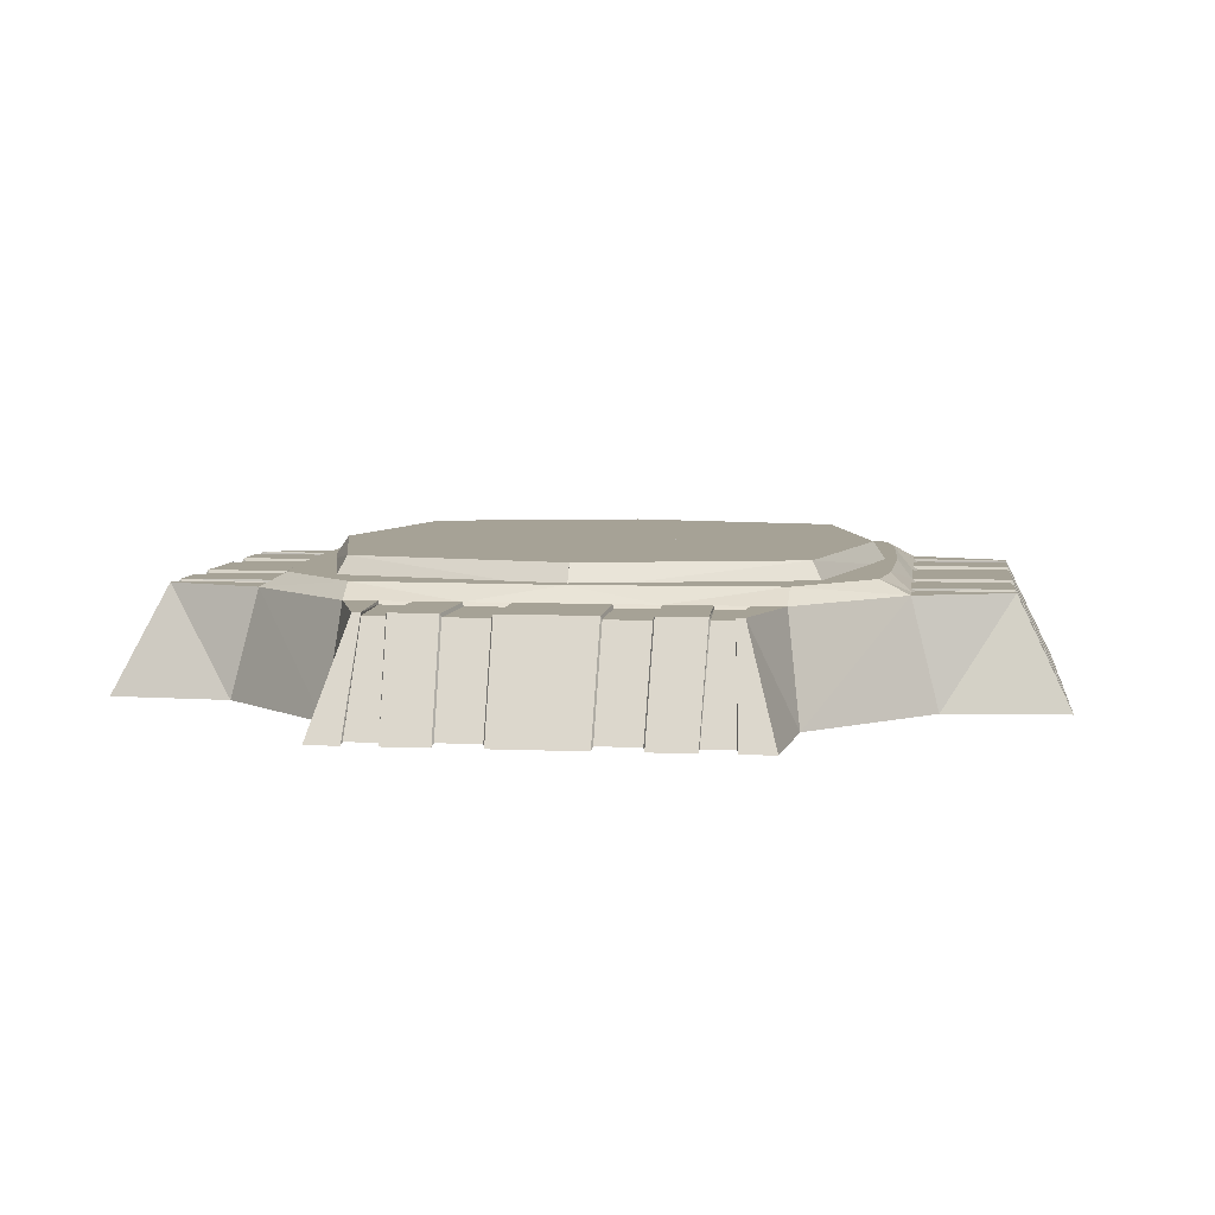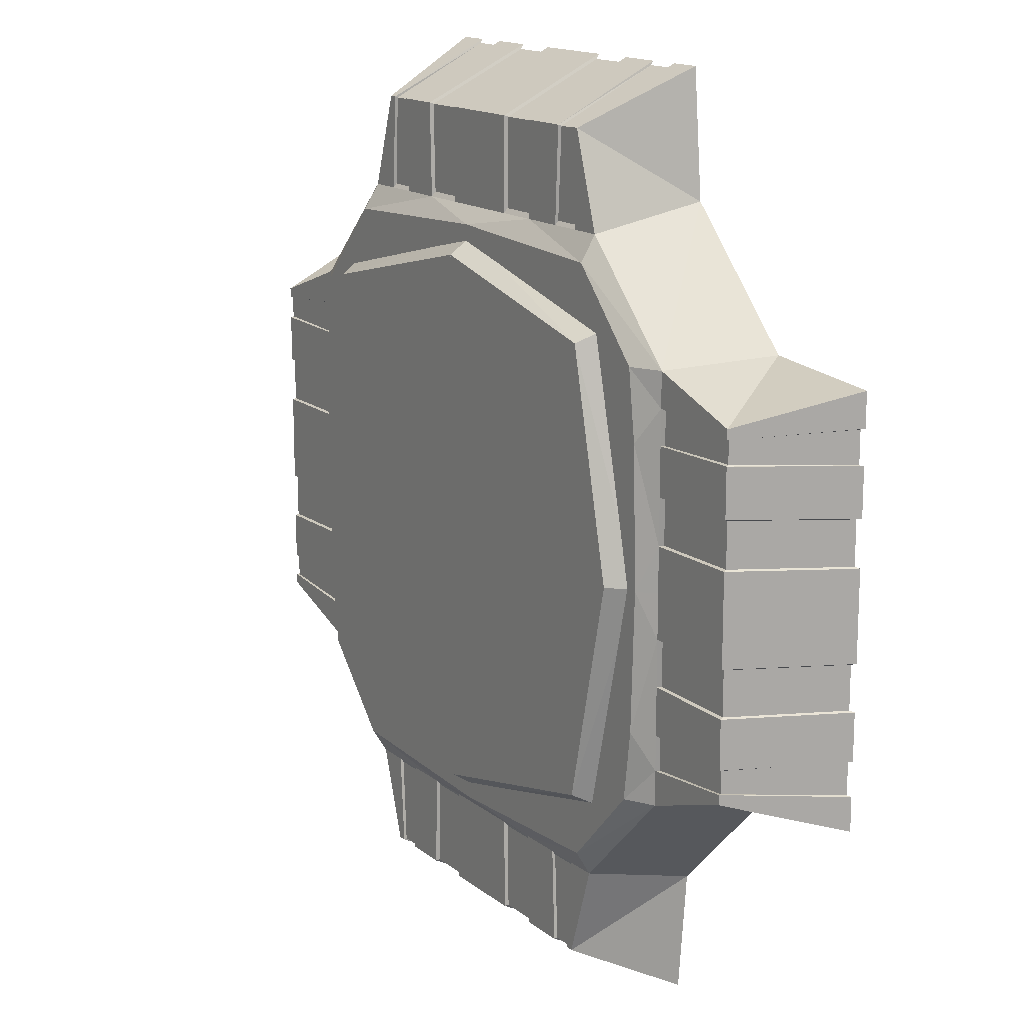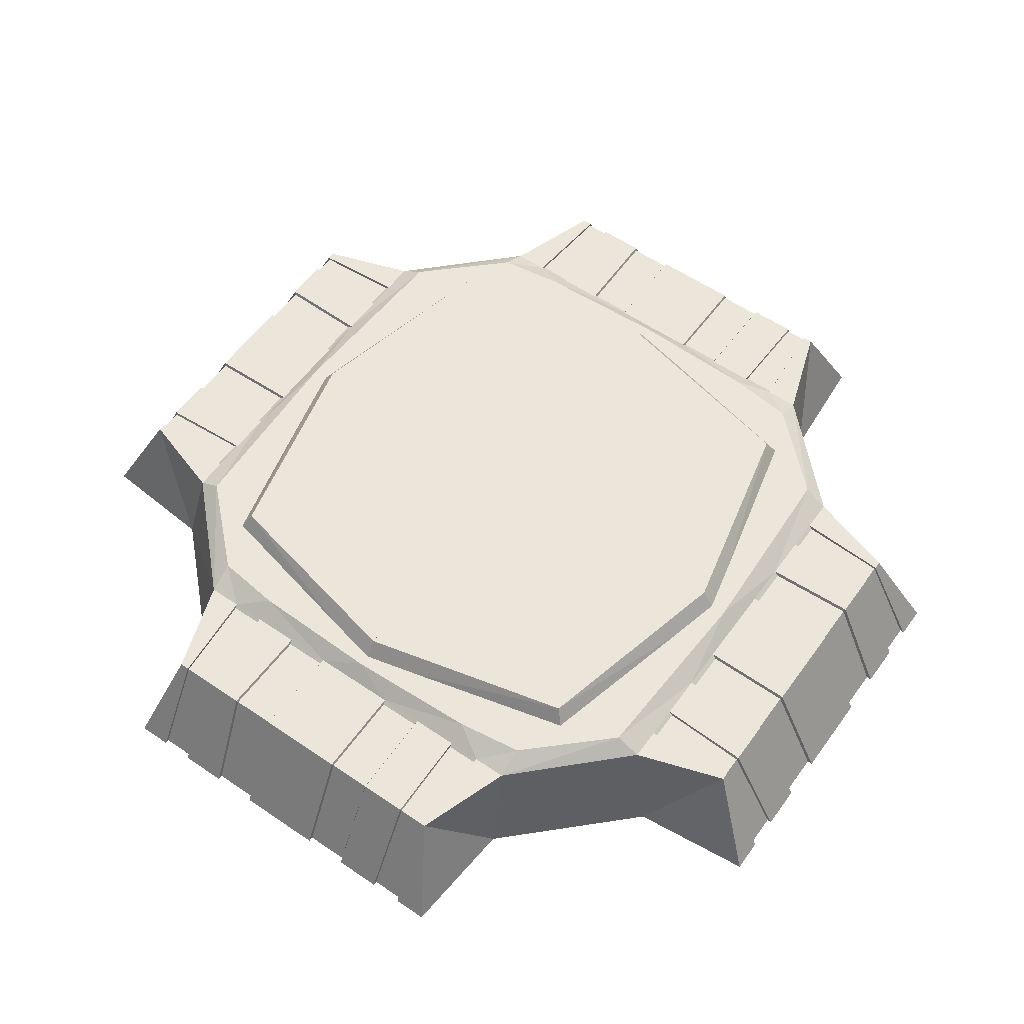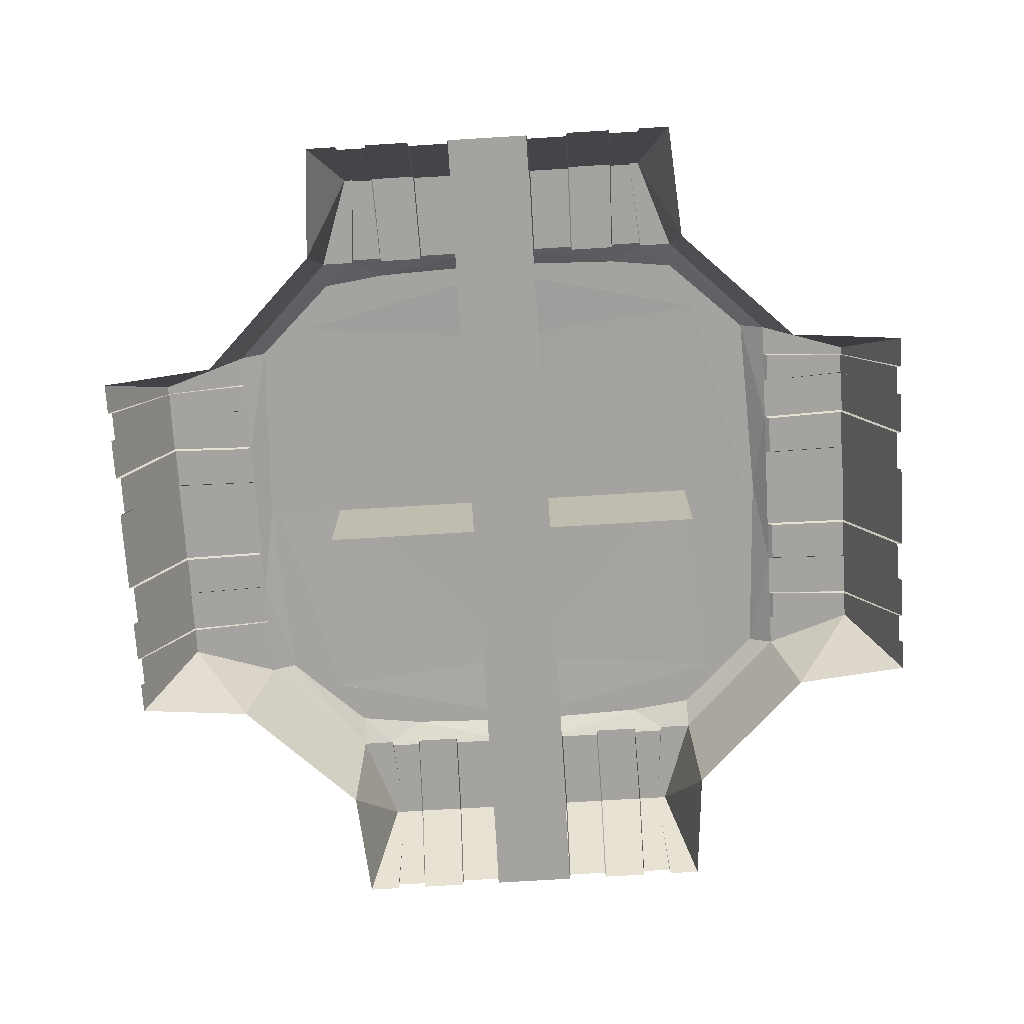
<metadata>
{"format":"obj","ext":"obj","renderer":"f3d","projection":"perspective","resolution":1024,"background":"white","views":[{"elev":6.3,"azim":7.4,"up":"+Y"},{"elev":15.2,"azim":-122.2,"up":"+Z"},{"elev":56.9,"azim":-54.6,"up":"+Y"},{"elev":-72.9,"azim":93.5,"up":"+Y"}]}
</metadata>
<code>
v 0.5543 0.3783 -0.5543
v 0.584 0.3179 -0.584
v 0.5144 0.02014 -1.164
v 0.4334 0.2955 -1.03
v 1.164 0.02014 -0.5144
v 1.03 0.2955 -0.4364
v 0.7827 0.2955 -0.5212
v 0.5104 0.2955 -0.7934
v 0.8524 0.02014 -0.5391
v 0.5436 0.02014 -0.8524
v 0.5121 0.3336 -0.7303
v 0.7095 0.3336 -0.522
v 1.164 0.02014 -0.4298
v 1.164 0.02014 -0.3452
v 1.03 0.2955 -0.3532
v 1.03 0.2955 -0.4117
v 0.7825 0.2955 -0.3475
v 0.7826 0.2955 -0.4343
v 0.7327 0.3336 -0.3478
v 0.3452 0.02014 -1.164
v 0.4298 0.02014 -1.164
v 0.4122 0.2955 -1.03
v 0.3546 0.2955 -1.03
v 0.3439 0.2955 -0.7935
v 0.4272 0.2955 -0.7934
v 1.155 0.02662 -0.4273
v 1.155 0.02662 -0.3467
v 1.027 0.289 -0.3559
v 1.027 0.289 -0.4117
v 0.7915 0.289 -0.3489
v 0.7916 0.289 -0.4316
v 0.3468 0.02755 -1.154
v 0.4268 0.02755 -1.154
v 0.4121 0.2881 -1.027
v 0.3576 0.2881 -1.027
v 0.3455 0.2881 -0.8034
v 0.4243 0.2881 -0.8034
v 1.164 0.02014 -0.2263
v 1.164 0.02014 -0.1112
v 1.03 0.2955 -0.1138
v 1.03 0.2955 -0.2315
v 0.7825 0.2955 -0.112
v 0.7825 0.2955 -0.2278
v 1.153 0.02759 -0.2233
v 1.153 0.02759 -0.1145
v 1.027 0.288 -0.1169
v 1.027 0.288 -0.2283
v 0.7928 0.288 -0.1152
v 0.7928 0.288 -0.2248
v 0.2364 0.2955 -1.03
v 0.1182 0.2955 -1.03
v 0.1151 0.02014 -1.164
v 0.2301 0.02014 -1.164
v 0.1146 0.2955 -0.7935
v 0.2293 0.2955 -0.7935
v 0.2325 0.2867 -1.026
v 0.1219 0.2867 -1.026
v 0.1189 0.02895 -1.152
v 0.2267 0.02895 -1.152
v 0.1185 0.2867 -0.8053
v 0.2258 0.2867 -0.8053
v 0 0.3783 -0.6827
v -0.5543 0.3783 -0.5543
v 0 0.3248 -0.5219
v 0 0.3179 -0.7247
v -0.584 0.3179 -0.584
v 0 0.02014 -0.5411
v 0 0.02014 -1.164
v 0 0.2955 -1.03
v -0.5144 0.02014 -1.164
v -0.4334 0.2955 -1.03
v -1.164 0.02014 -0.5144
v -1.03 0.2955 -0.4364
v -0.7827 0.2955 -0.5212
v -0.5104 0.2955 -0.7934
v 0 0.2955 -0.7935
v -0.8524 0.02014 -0.5391
v -0.5436 0.02014 -0.8524
v -0.5121 0.3336 -0.7303
v -0.7095 0.3336 -0.522
v 0 0.3336 -0.7545
v 0 0.3336 -0.5391
v -1.164 0.02014 -0.4298
v -1.164 0.02014 -0.3452
v -1.03 0.2955 -0.3532
v -1.03 0.2955 -0.4117
v -0.7825 0.2955 -0.3475
v -0.7826 0.2955 -0.4343
v -0.7327 0.3336 -0.3478
v -0.3452 0.02014 -1.164
v -0.4298 0.02014 -1.164
v -0.4122 0.2955 -1.03
v -0.3546 0.2955 -1.03
v -0.3439 0.2955 -0.7935
v -0.4272 0.2955 -0.7934
v -1.155 0.02662 -0.4273
v -1.155 0.02662 -0.3467
v -1.027 0.289 -0.3559
v -1.027 0.289 -0.4117
v -0.7915 0.289 -0.3489
v -0.7916 0.289 -0.4316
v -0.3468 0.02755 -1.154
v -0.4268 0.02755 -1.154
v -0.4121 0.2881 -1.027
v -0.3576 0.2881 -1.027
v -0.3455 0.2881 -0.8034
v -0.4243 0.2881 -0.8034
v -1.164 0.02014 -0.2263
v -1.164 0.02014 -0.1112
v -1.03 0.2955 -0.1138
v -1.03 0.2955 -0.2315
v -0.7825 0.2955 -0.112
v -0.7825 0.2955 -0.2278
v 0 0.02014 -0.1141
v -1.153 0.02759 -0.2233
v -1.153 0.02759 -0.1145
v -1.027 0.288 -0.1169
v -1.027 0.288 -0.2283
v -0.7928 0.288 -0.1152
v -0.7928 0.288 -0.2248
v -0.2364 0.2955 -1.03
v -0.1182 0.2955 -1.03
v -0.1151 0.02014 -1.164
v -0.2301 0.02014 -1.164
v -0.1146 0.2955 -0.7935
v -0.2293 0.2955 -0.7935
v -0.2325 0.2867 -1.026
v -0.1219 0.2867 -1.026
v -0.1189 0.02895 -1.152
v -0.2267 0.02895 -1.152
v -0.1185 0.2867 -0.8053
v -0.2258 0.2867 -0.8053
v 0.5543 0.3783 0.5543
v 0.6827 0.3783 0
v 0.584 0.3179 0.584
v 0.7247 0.3179 0
v 0.5219 0.3248 0
v 0.5144 0.02014 1.164
v 0.4334 0.2955 1.03
v 1.164 0.02014 0.5144
v 1.03 0.2955 0.4364
v 1.164 0.02014 0
v 1.03 0.2955 0
v 0.7824 0.2955 0
v 0.7827 0.2955 0.5212
v 0.5104 0.2955 0.7934
v 0.8524 0.02014 0
v 0.8524 0.02014 0.5391
v 0.5436 0.02014 0.8524
v 0.5121 0.3336 0.7303
v 0.7443 0.3336 0
v 0.7095 0.3336 0.522
v 1.164 0.02014 0.4298
v 1.164 0.02014 0.3452
v 1.03 0.2955 0.3532
v 1.03 0.2955 0.4117
v 0.7825 0.2955 0.3475
v 0.7826 0.2955 0.4343
v 0.7327 0.3336 0.3478
v 0.3452 0.02014 1.164
v 0.4298 0.02014 1.164
v 0.4122 0.2955 1.03
v 0.3546 0.2955 1.03
v 0.3439 0.2955 0.7935
v 0.4272 0.2955 0.7934
v 1.155 0.02662 0.4273
v 1.155 0.02662 0.3467
v 1.027 0.289 0.3559
v 1.027 0.289 0.4117
v 0.7915 0.289 0.3489
v 0.7916 0.289 0.4316
v 0.3468 0.02755 1.154
v 0.4268 0.02755 1.154
v 0.4121 0.2881 1.027
v 0.3576 0.2881 1.027
v 0.3455 0.2881 0.8034
v 0.4243 0.2881 0.8034
v 1.164 0.02014 0.2263
v 1.164 0.02014 0.1112
v 1.03 0.2955 0.1138
v 1.03 0.2955 0.2315
v 0.7825 0.2955 0.112
v 0.7825 0.2955 0.2278
v 1.153 0.02759 0.2233
v 1.153 0.02759 0.1145
v 1.027 0.288 0.1169
v 1.027 0.288 0.2283
v 0.7928 0.288 0.1152
v 0.7928 0.288 0.2248
v 0.2364 0.2955 1.03
v 0.1182 0.2955 1.03
v 0.1151 0.02014 1.164
v 0.2301 0.02014 1.164
v 0.1146 0.2955 0.7935
v 0.2293 0.2955 0.7935
v 0.2325 0.2867 1.026
v 0.1219 0.2867 1.026
v 0.1189 0.02895 1.152
v 0.2267 0.02895 1.152
v 0.1185 0.2867 0.8053
v 0.2258 0.2867 0.8053
v 0 0.3783 0
v 0 0.3783 0.6827
v -0.5543 0.3783 0.5543
v -0.6827 0.3783 0
v 0 0.3248 0
v 0 0.3248 0.5219
v 0 0.3179 0.7247
v -0.584 0.3179 0.584
v -0.7247 0.3179 0
v -0.5219 0.3248 0
v 0 0.4267 0
v 0 0.5172 0
v 0 0.02014 0.5411
v 0 0.02014 1.164
v 0 0.2955 1.03
v -0.5144 0.02014 1.164
v -0.4334 0.2955 1.03
v -1.164 0.02014 0.5144
v -1.03 0.2955 0.4364
v -1.164 0.02014 0
v -1.03 0.2955 0
v 0 0.02014 0
v -0.7824 0.2955 0
v -0.7827 0.2955 0.5212
v -0.5104 0.2955 0.7934
v 0 0.2955 0.7935
v -0.8524 0.02014 0
v -0.8524 0.02014 0.5391
v -0.5436 0.02014 0.8524
v -0.5121 0.3336 0.7303
v -0.7443 0.3336 0
v -0.7095 0.3336 0.522
v 0 0.3336 0.7545
v 0 0.3336 0
v 0 0.3336 0.5391
v -1.164 0.02014 0.4298
v -1.164 0.02014 0.3452
v -1.03 0.2955 0.3532
v -1.03 0.2955 0.4117
v -0.7825 0.2955 0.3475
v -0.7826 0.2955 0.4343
v -0.7327 0.3336 0.3478
v -0.3452 0.02014 1.164
v -0.4298 0.02014 1.164
v -0.4122 0.2955 1.03
v -0.3546 0.2955 1.03
v -0.3439 0.2955 0.7935
v -0.4272 0.2955 0.7934
v -1.155 0.02662 0.4273
v -1.155 0.02662 0.3467
v -1.027 0.289 0.3559
v -1.027 0.289 0.4117
v -0.7915 0.289 0.3489
v -0.7916 0.289 0.4316
v -0.3468 0.02755 1.154
v -0.4268 0.02755 1.154
v -0.4121 0.2881 1.027
v -0.3576 0.2881 1.027
v -0.3455 0.2881 0.8034
v -0.4243 0.2881 0.8034
v -1.164 0.02014 0.2263
v -1.164 0.02014 0.1112
v -1.03 0.2955 0.1138
v -1.03 0.2955 0.2315
v -0.7825 0.2955 0.112
v -0.7825 0.2955 0.2278
v 0 0.02014 0.1141
v -1.153 0.02759 0.2233
v -1.153 0.02759 0.1145
v -1.027 0.288 0.1169
v -1.027 0.288 0.2283
v -0.7928 0.288 0.1152
v -0.7928 0.288 0.2248
v -0.2364 0.2955 1.03
v -0.1182 0.2955 1.03
v -0.1151 0.02014 1.164
v -0.2301 0.02014 1.164
v -0.1146 0.2955 0.7935
v -0.2293 0.2955 0.7935
v -0.2325 0.2867 1.026
v -0.1219 0.2867 1.026
v -0.1189 0.02895 1.152
v -0.2267 0.02895 1.152
v -0.1185 0.2867 0.8053
v -0.2258 0.2867 0.8053
f 65 62 1
f 1 134 136
f 21 22 4
f 39 40 143
f 42 144 143
f 69 76 54
f 11 24 55
f 7 9 10
f 4 8 10
f 6 5 9
f 7 8 11
f 31 18 17
f 18 16 6
f 16 18 31
f 6 16 13
f 16 29 26
f 4 22 25
f 23 35 32
f 50 23 20
f 30 28 29
f 29 28 27
f 15 14 27
f 15 28 30
f 34 35 36
f 32 35 34
f 22 34 37
f 22 21 33
f 23 24 36
f 39 147 114
f 17 43 41
f 40 39 45
f 14 15 41
f 49 48 46
f 44 47 46
f 40 46 48
f 41 47 44
f 41 43 49
f 69 51 52
f 51 54 60
f 82 235 19
f 50 55 24
f 57 56 59
f 57 60 61
f 51 57 58
f 50 56 61
f 19 151 42
f 50 53 59
f 202 134 1
f 64 2 137
f 65 66 63
f 210 205 63
f 91 70 71
f 109 221 222
f 112 110 222
f 125 76 69
f 126 79 81
f 78 77 74
f 71 70 78
f 77 72 73
f 74 80 79
f 89 88 87
f 73 86 88
f 86 99 101
f 83 86 73
f 96 99 86
f 206 64 202
f 71 75 95
f 102 105 93
f 90 93 121
f 99 98 100
f 97 98 99
f 85 98 97
f 100 98 85
f 104 107 106
f 102 103 104
f 107 104 92
f 92 104 103
f 93 105 106
f 228 221 109
f 235 114 82
f 87 85 111
f 110 117 116
f 84 108 111
f 120 118 117
f 115 116 117
f 119 117 110
f 115 118 111
f 111 118 120
f 123 122 69
f 122 128 131
f 89 235 82
f 94 126 121
f 130 127 128
f 132 131 128
f 129 128 122
f 132 127 121
f 113 112 89
f 121 127 130
f 202 62 63
f 66 64 211
f 208 135 133
f 136 134 133
f 161 138 139
f 179 142 143
f 182 180 143
f 136 137 134
f 194 227 216
f 195 150 234
f 149 148 145
f 139 138 149
f 148 140 141
f 145 152 150
f 159 158 157
f 141 156 158
f 156 169 171
f 153 156 141
f 166 169 156
f 147 223 151
f 139 146 165
f 172 175 163
f 160 163 190
f 169 168 170
f 167 168 169
f 155 168 167
f 170 168 155
f 174 177 176
f 172 173 174
f 177 174 162
f 162 174 173
f 163 175 176
f 147 142 179
f 157 155 181
f 180 186 185
f 154 178 181
f 189 187 186
f 184 185 186
f 188 186 180
f 184 187 181
f 181 187 189
f 192 191 216
f 191 197 200
f 159 235 236
f 164 195 190
f 199 196 197
f 201 200 197
f 198 197 191
f 201 196 190
f 183 182 159
f 190 196 199
f 202 203 133
f 135 207 137
f 208 203 204
f 204 205 210
f 245 246 218
f 263 264 222
f 266 224 222
f 202 211 205
f 216 227 279
f 231 248 280
f 225 229 230
f 218 226 230
f 220 219 229
f 225 226 231
f 255 242 241
f 242 240 220
f 240 242 255
f 220 240 237
f 240 253 250
f 223 228 232
f 203 207 202
f 218 246 249
f 247 259 256
f 275 247 244
f 254 252 253
f 253 252 251
f 239 238 251
f 239 252 254
f 258 259 260
f 256 259 258
f 246 258 261
f 246 245 257
f 247 248 260
f 263 228 268
f 214 268 236
f 241 267 265
f 264 263 270
f 238 239 265
f 274 273 271
f 269 272 271
f 264 271 273
f 265 272 269
f 265 267 274
f 216 276 277
f 276 279 285
f 236 235 243
f 275 280 248
f 282 281 284
f 282 285 286
f 276 282 283
f 275 281 286
f 243 232 266
f 275 278 284
f 202 205 204
f 207 209 211
f 2 65 1
f 2 1 136
f 3 21 4
f 142 39 143
f 40 42 143
f 51 69 54
f 54 76 81
f 61 60 55
f 37 36 24
f 55 60 54
f 25 37 24
f 55 54 81
f 25 24 11
f 11 8 25
f 55 81 11
f 8 7 10
f 3 4 10
f 7 6 9
f 12 7 11
f 19 17 18
f 30 31 17
f 18 7 12
f 12 19 18
f 7 18 6
f 29 16 31
f 5 6 13
f 13 16 26
f 8 4 25
f 20 23 32
f 53 50 20
f 31 30 29
f 26 29 27
f 28 15 27
f 17 15 30
f 37 34 36
f 33 32 34
f 25 22 37
f 34 22 33
f 35 23 36
f 223 114 147
f 39 142 147
f 15 17 41
f 46 40 45
f 38 14 41
f 47 49 46
f 45 44 46
f 42 40 48
f 38 41 44
f 47 41 49
f 68 69 52
f 57 51 60
f 12 11 19
f 81 82 11
f 235 151 19
f 19 11 82
f 23 50 24
f 58 57 59
f 56 57 61
f 52 51 58
f 55 50 61
f 43 17 19
f 48 49 43
f 151 144 42
f 42 48 43
f 43 19 42
f 56 50 59
f 62 202 1
f 136 137 2
f 206 64 137
f 65 2 64
f 62 65 63
f 66 210 63
f 92 91 71
f 110 109 222
f 224 112 222
f 122 125 69
f 125 131 126
f 81 76 125
f 75 79 95
f 106 107 94
f 95 79 94
f 81 125 126
f 94 107 95
f 131 132 126
f 126 94 79
f 75 78 74
f 75 71 78
f 74 77 73
f 75 74 79
f 100 87 101
f 89 80 88
f 88 101 87
f 80 74 88
f 74 73 88
f 88 86 101
f 72 83 73
f 83 96 86
f 62 202 64
f 64 65 62
f 92 71 95
f 90 102 93
f 124 90 121
f 101 99 100
f 96 97 99
f 84 85 97
f 87 100 85
f 105 104 106
f 105 102 104
f 95 107 92
f 91 92 103
f 94 93 106
f 109 114 228
f 223 228 114
f 67 82 114
f 235 223 114
f 113 87 111
f 109 110 116
f 85 84 111
f 119 120 117
f 118 115 117
f 112 119 110
f 108 115 111
f 113 111 120
f 68 123 69
f 125 122 131
f 81 79 82
f 80 89 79
f 232 235 89
f 82 79 89
f 93 94 121
f 129 130 128
f 127 132 128
f 123 129 122
f 126 132 121
f 113 120 119
f 89 87 113
f 224 232 112
f 113 119 112
f 112 232 89
f 124 121 130
f 205 202 63
f 206 211 64
f 210 66 211
f 65 64 66
f 203 208 133
f 135 136 133
f 162 161 139
f 180 179 143
f 144 182 143
f 202 134 137
f 137 206 202
f 191 194 216
f 194 200 195
f 234 227 194
f 146 150 165
f 176 177 164
f 165 150 164
f 234 194 195
f 164 177 165
f 200 201 195
f 195 164 150
f 146 149 145
f 146 139 149
f 145 148 141
f 146 145 150
f 170 157 171
f 159 152 158
f 158 171 157
f 152 145 158
f 145 141 158
f 158 156 171
f 140 153 141
f 153 166 156
f 235 151 223
f 144 147 151
f 162 139 165
f 160 172 163
f 193 160 190
f 171 169 170
f 166 167 169
f 154 155 167
f 157 170 155
f 175 174 176
f 175 172 174
f 165 177 162
f 161 162 173
f 164 163 176
f 179 268 147
f 223 147 268
f 183 157 181
f 179 180 185
f 155 154 181
f 188 189 186
f 187 184 186
f 182 188 180
f 178 184 181
f 183 181 189
f 215 192 216
f 194 191 200
f 234 150 236
f 152 159 150
f 151 235 159
f 236 150 159
f 163 164 190
f 198 199 197
f 196 201 197
f 192 198 191
f 195 201 190
f 183 189 188
f 159 157 183
f 144 151 182
f 183 188 182
f 182 151 159
f 193 190 199
f 134 202 133
f 206 137 207
f 136 135 137
f 208 207 135
f 209 208 204
f 209 204 210
f 217 245 218
f 221 263 222
f 264 266 222
f 210 205 211
f 202 206 211
f 276 216 279
f 279 227 234
f 286 285 280
f 261 260 248
f 280 285 279
f 249 261 248
f 280 279 234
f 249 248 231
f 231 226 249
f 280 234 231
f 226 225 230
f 217 218 230
f 225 220 229
f 233 225 231
f 243 241 242
f 254 255 241
f 242 225 233
f 233 243 242
f 225 242 220
f 253 240 255
f 219 220 237
f 237 240 250
f 224 232 228
f 235 223 232
f 206 202 207
f 203 208 207
f 226 218 249
f 244 247 256
f 278 275 244
f 255 254 253
f 250 253 251
f 252 239 251
f 241 239 254
f 261 258 260
f 257 256 258
f 249 246 261
f 258 246 257
f 259 247 260
f 223 268 228
f 263 221 228
f 235 236 268
f 268 223 235
f 239 241 265
f 271 264 270
f 262 238 265
f 272 274 271
f 270 269 271
f 266 264 273
f 262 265 269
f 272 265 274
f 215 216 277
f 282 276 285
f 233 231 243
f 234 236 231
f 235 232 243
f 243 231 236
f 247 275 248
f 283 282 284
f 281 282 286
f 277 276 283
f 280 275 286
f 267 241 243
f 273 274 267
f 232 224 266
f 266 273 267
f 267 243 266
f 281 275 284
f 203 202 204
f 210 211 209
f 206 207 211
f 208 209 207

</code>
